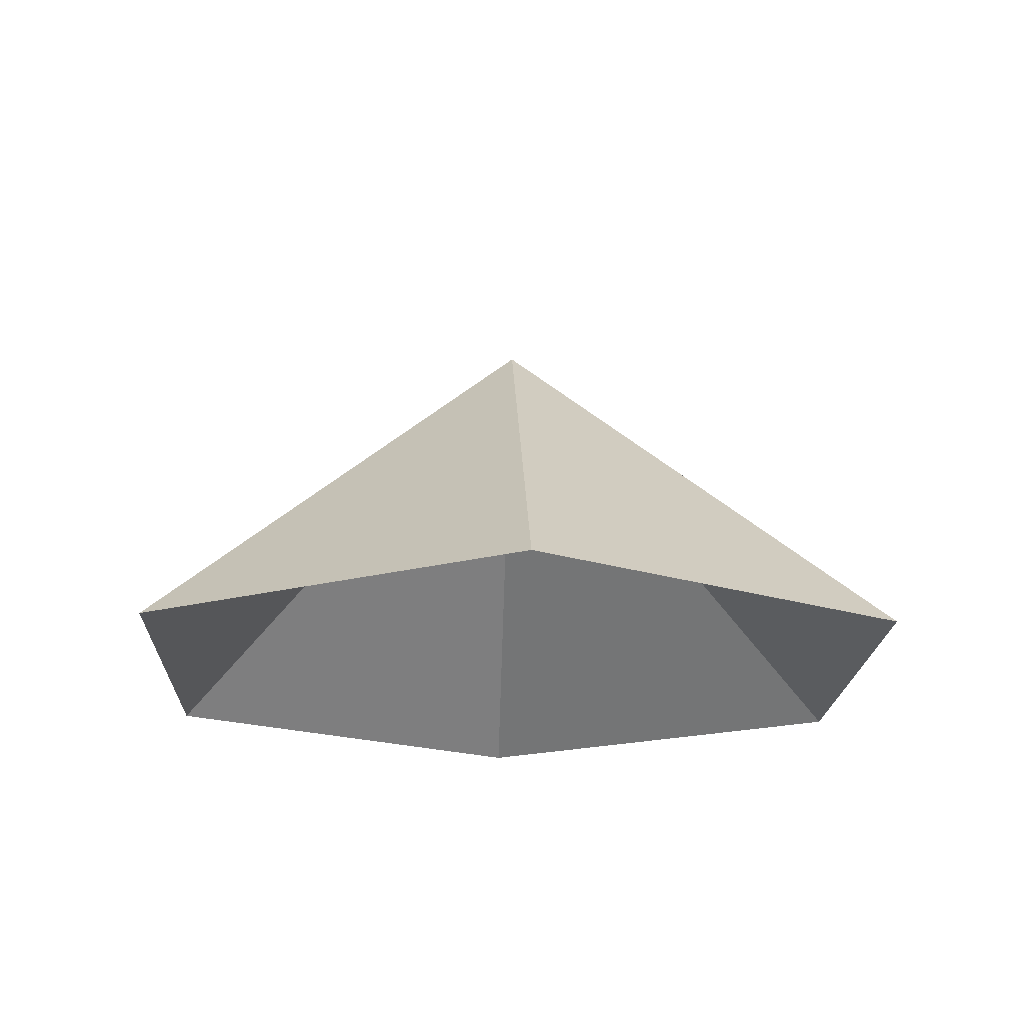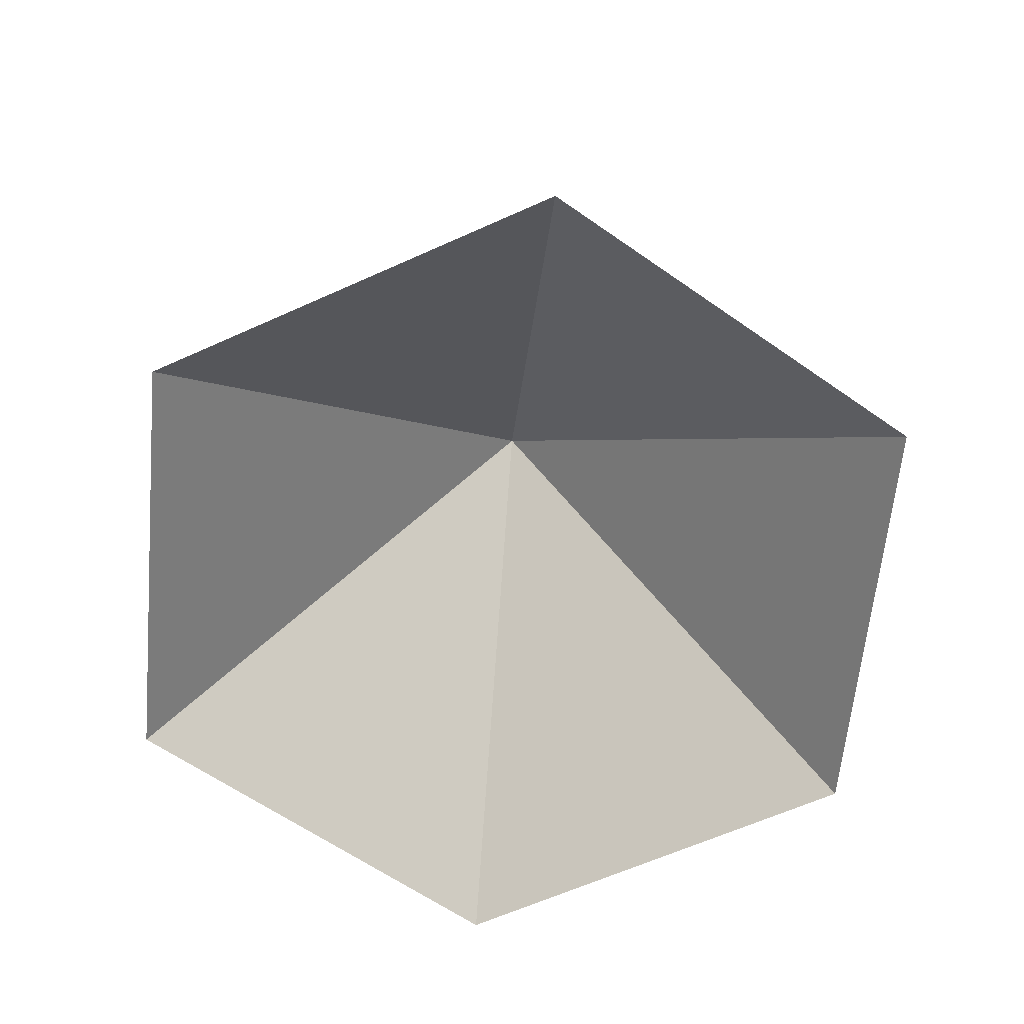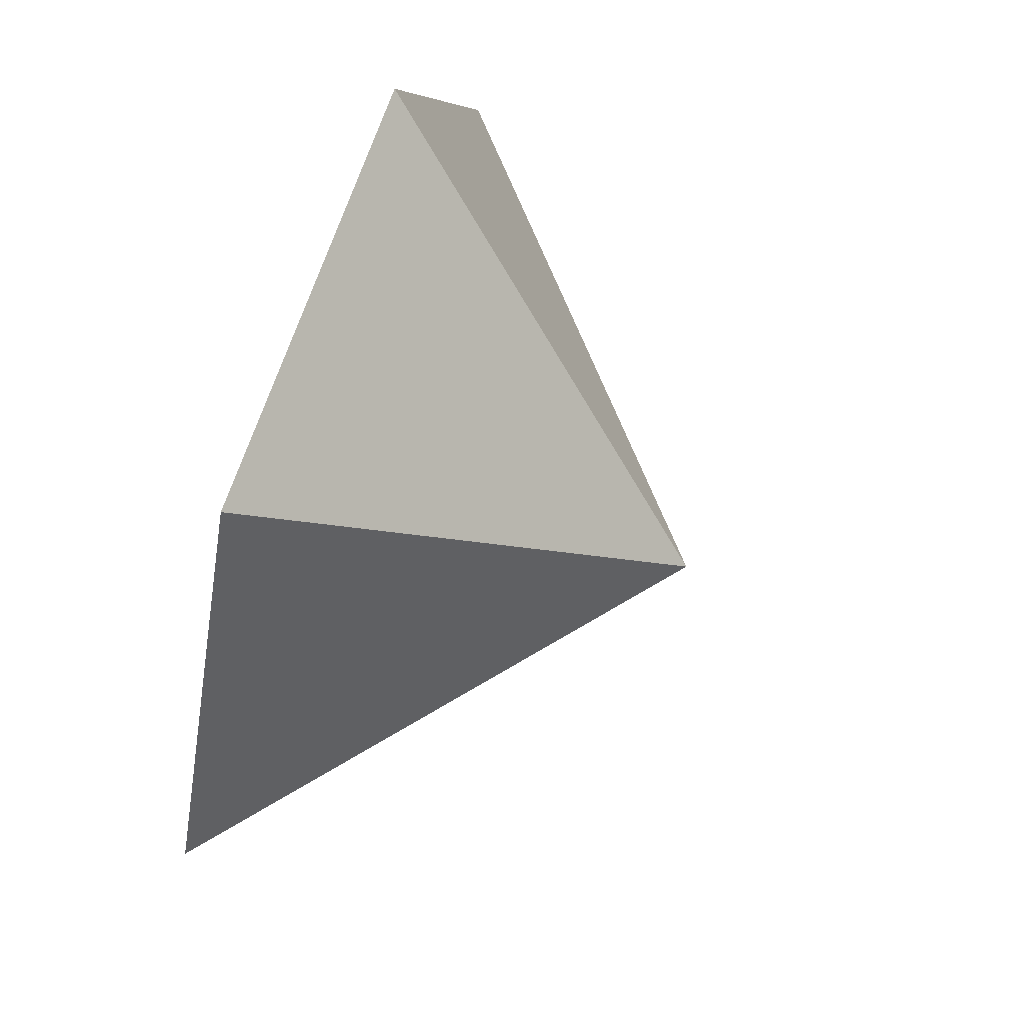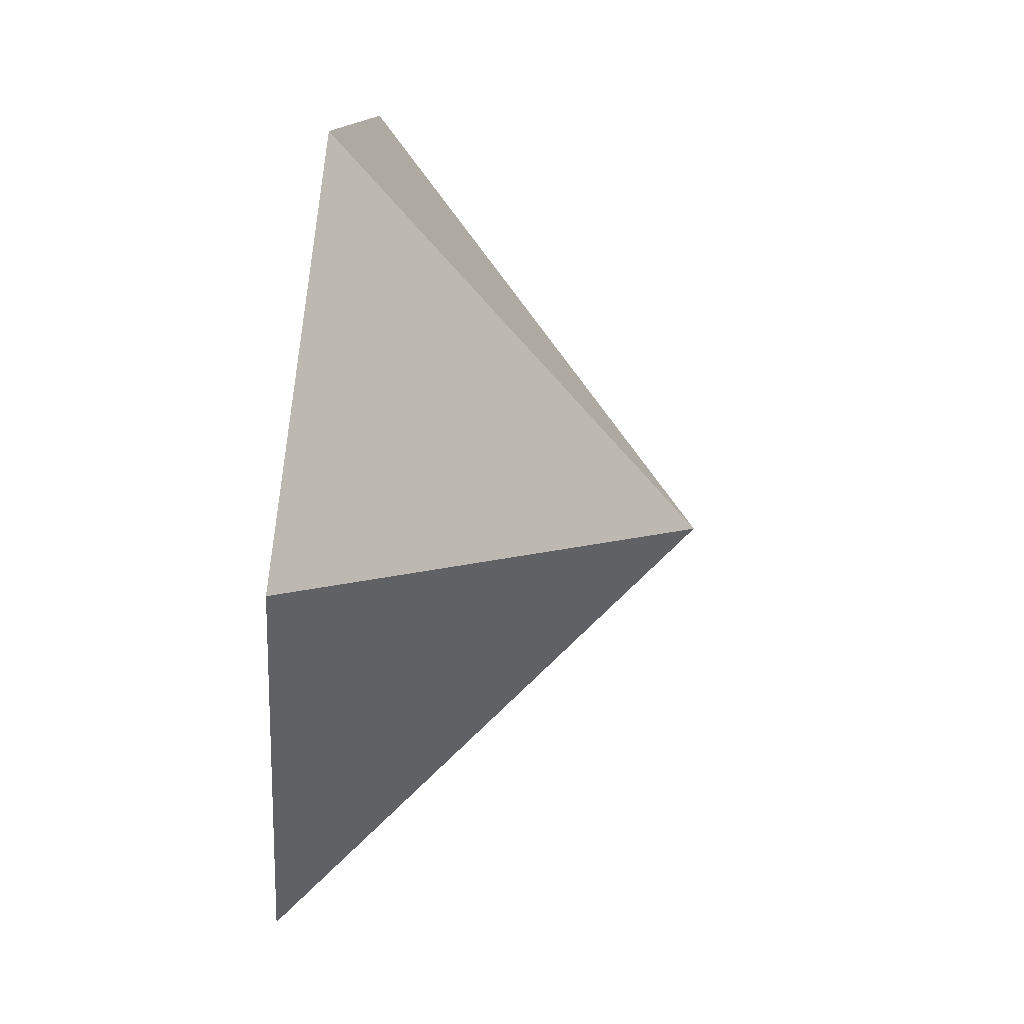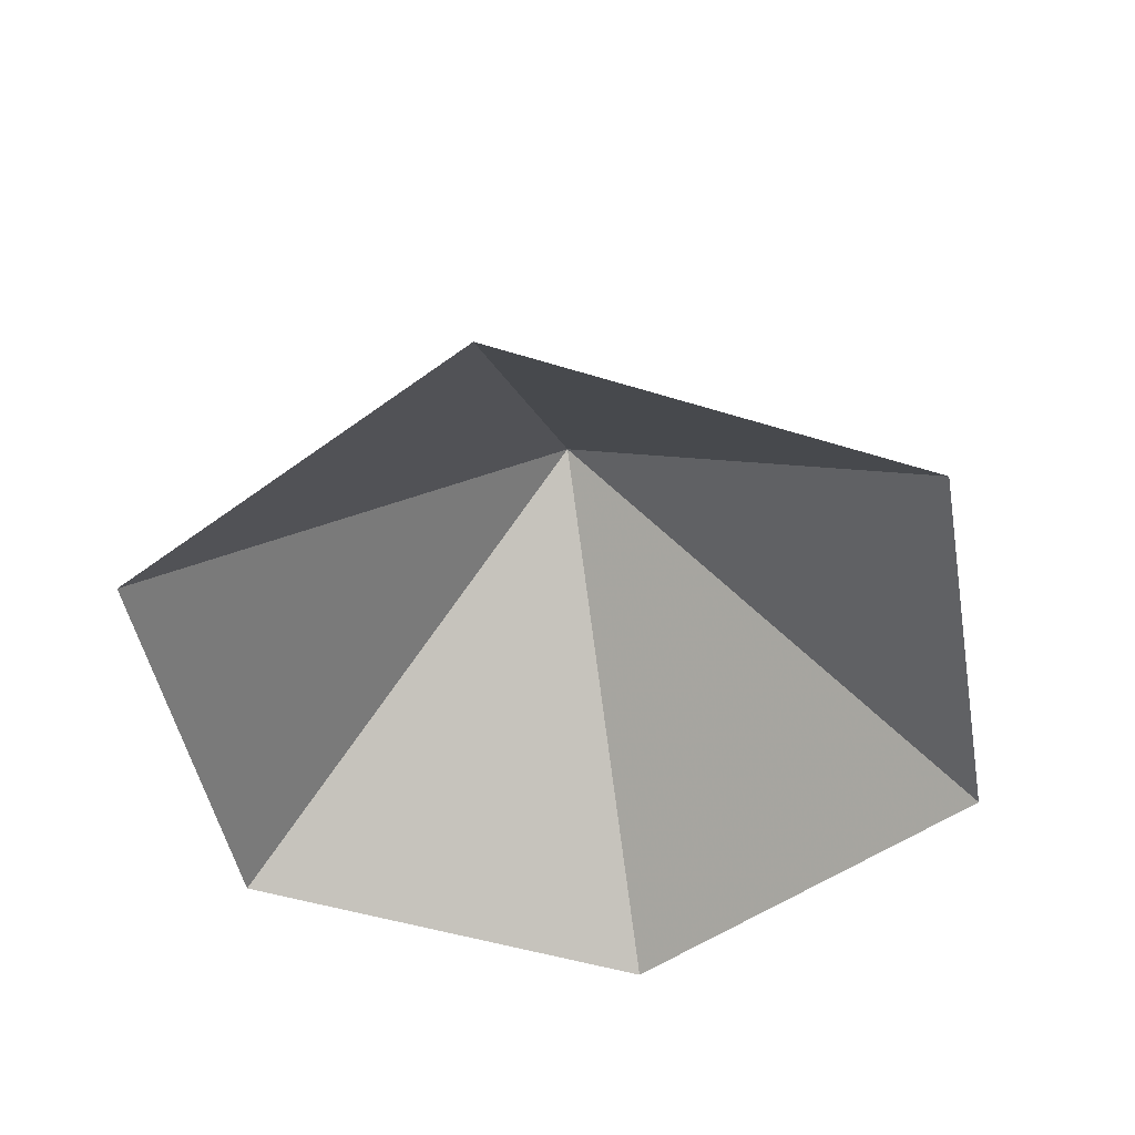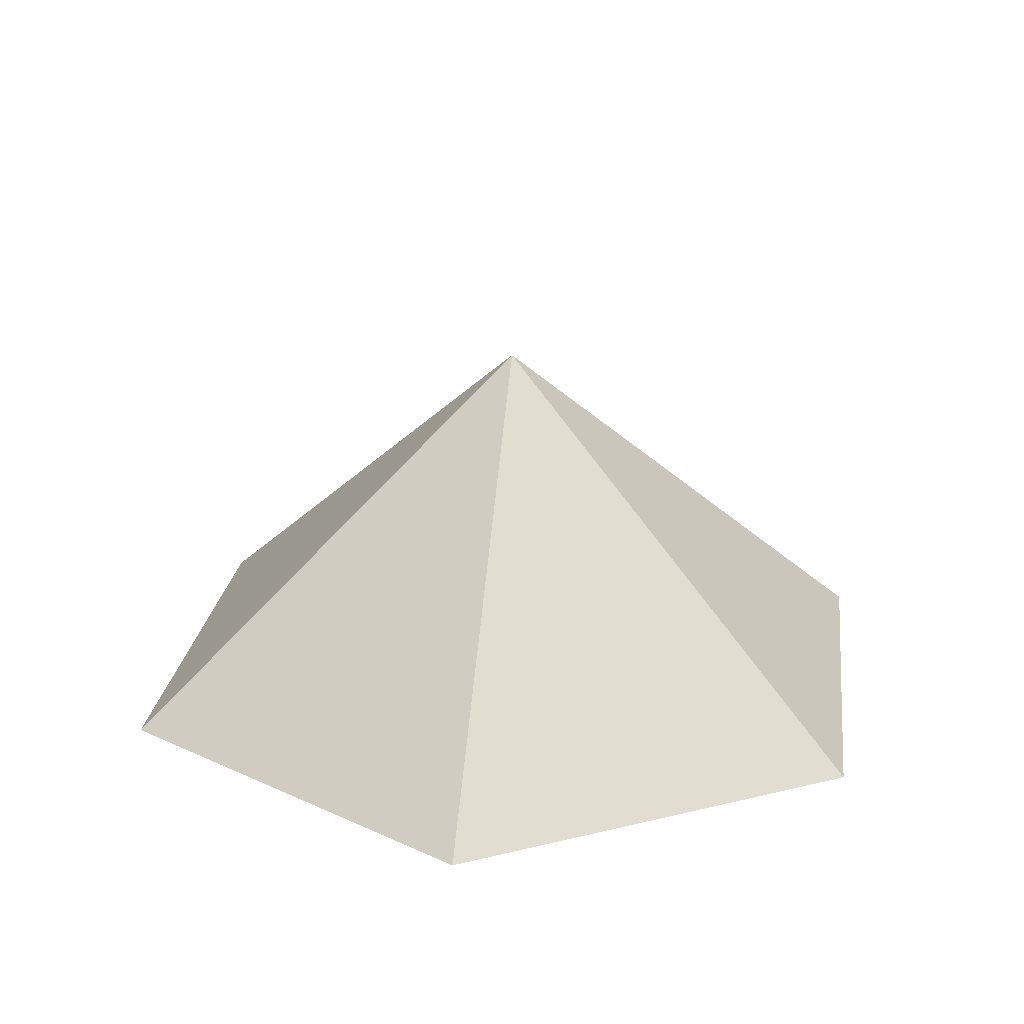
<metadata>
{"format":"obj","ext":"obj","renderer":"f3d","projection":"perspective","resolution":1024,"background":"white","views":[{"elev":-19.0,"azim":27.7,"up":"+Z"},{"elev":-62.6,"azim":24.6,"up":"+Z"},{"elev":68.7,"azim":-71.4,"up":"+Y"},{"elev":71.7,"azim":-84.5,"up":"+Y"},{"elev":-47.0,"azim":-19.7,"up":"+Z"},{"elev":23.4,"azim":37.6,"up":"+Z"}]}
</metadata>
<code>
v 0 0 0
v 3.391 0 0
v 5.087 2.937 0
v 3.391 5.874 0
v 0 5.874 0
v -1.696 2.937 0
v 1.696 2.937 2.893
f 1 2 7
f 2 3 7
f 3 4 7
f 4 5 7
f 5 6 7
f 6 1 7

</code>
